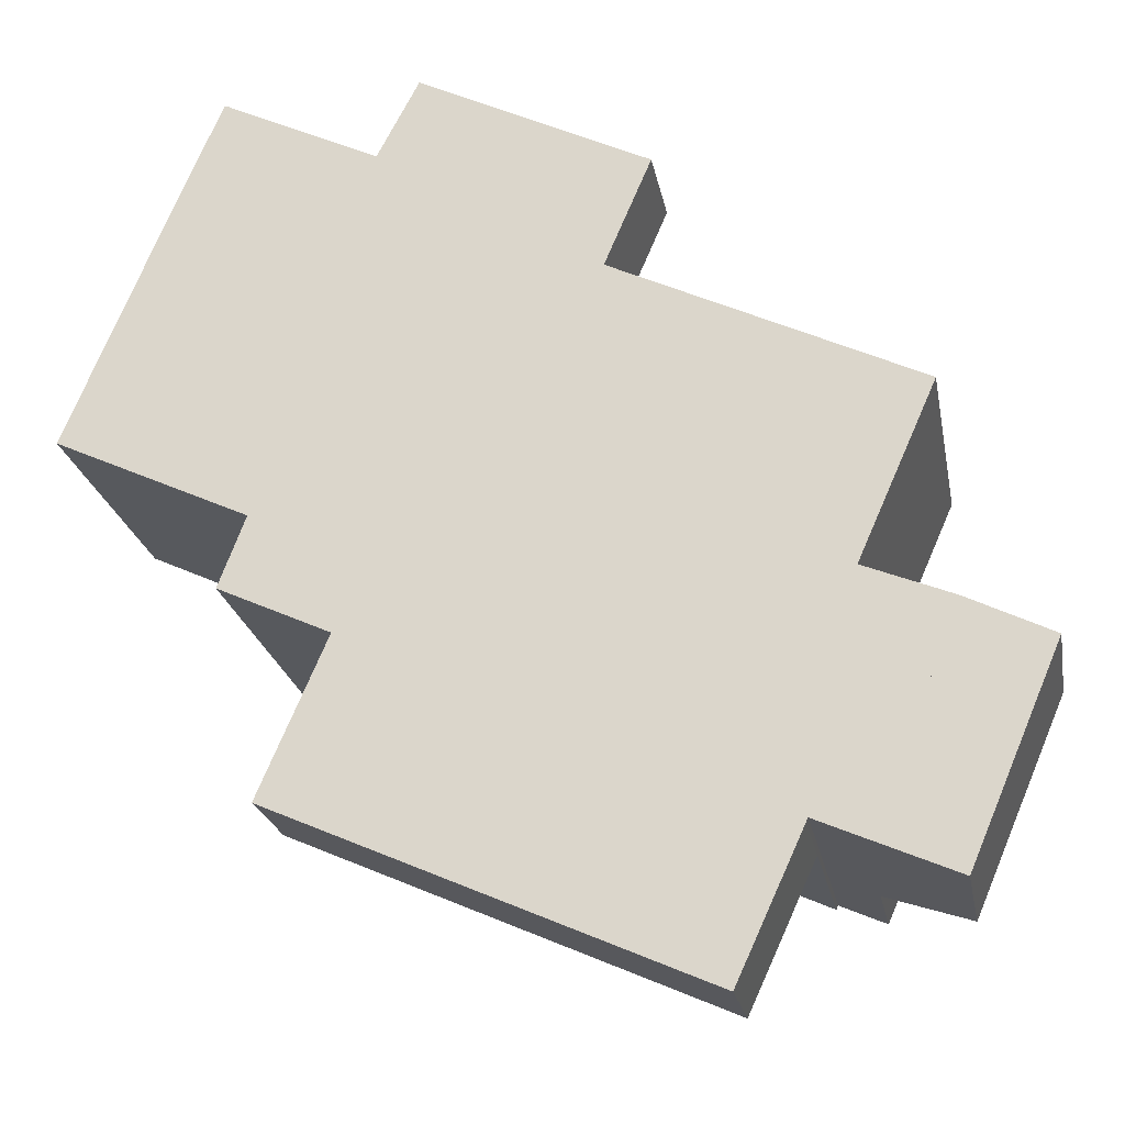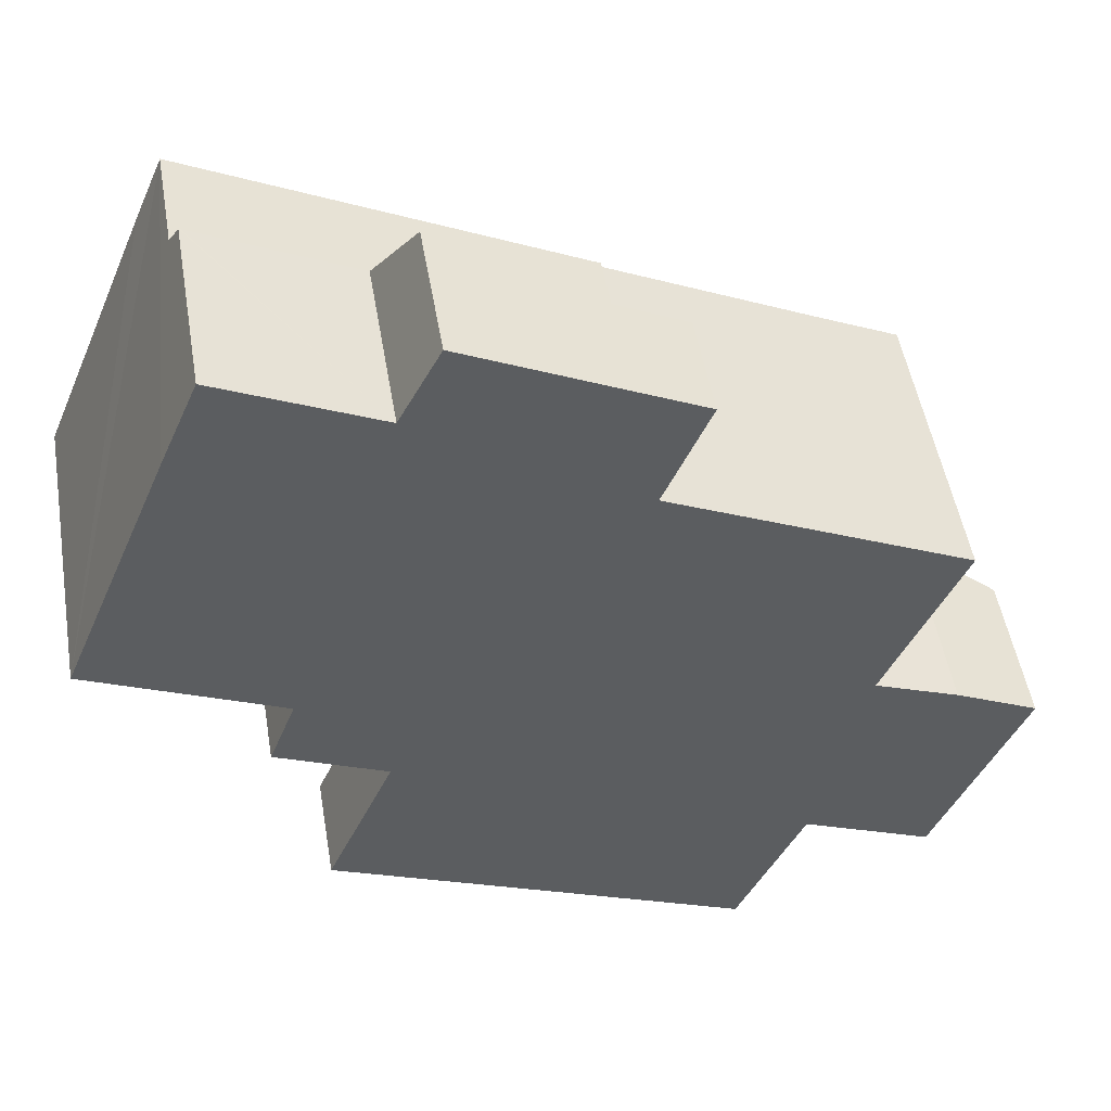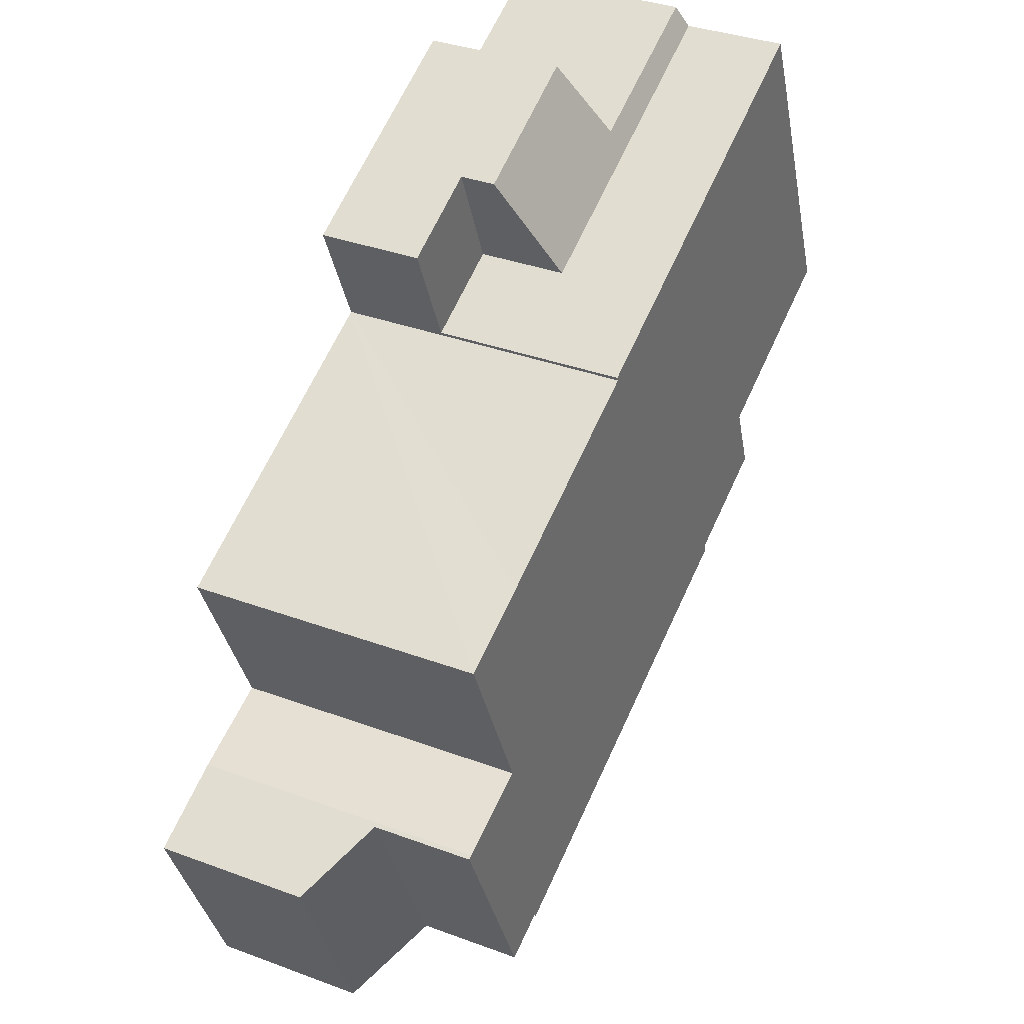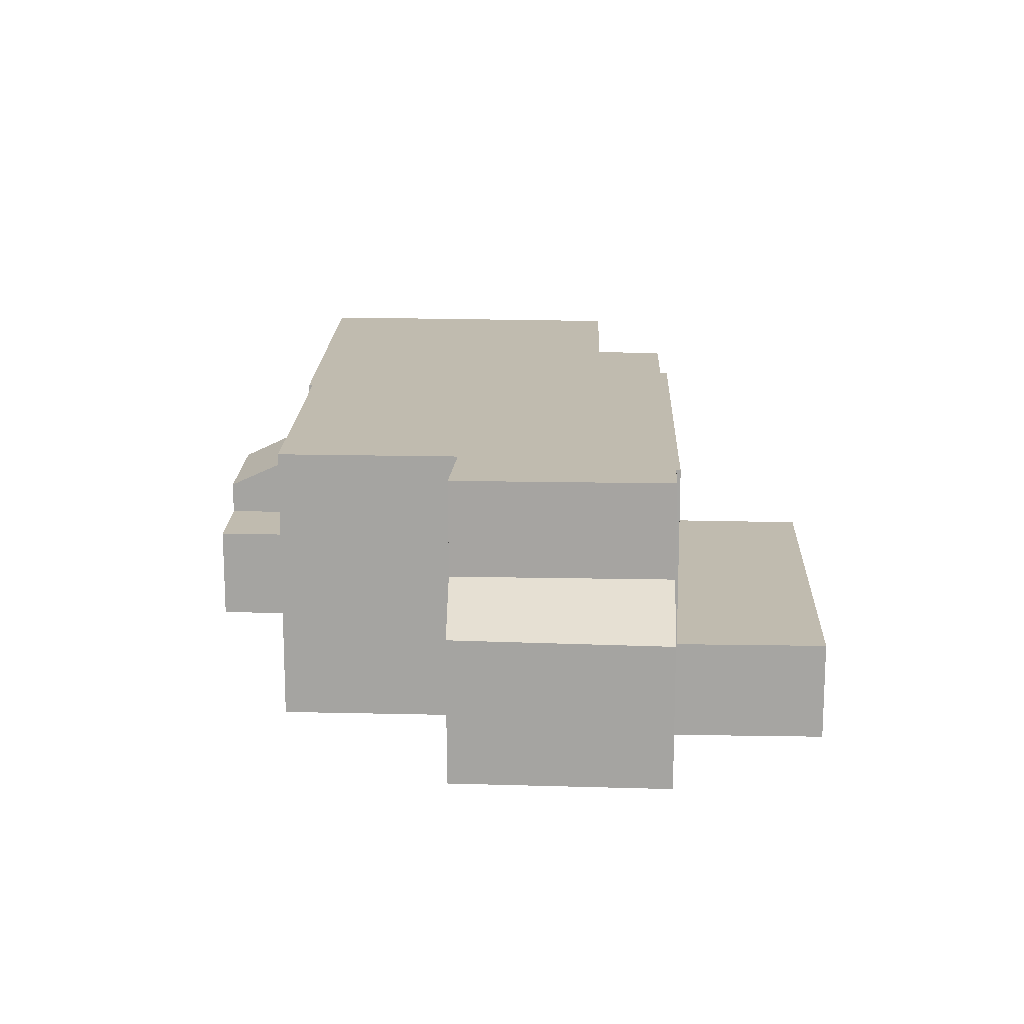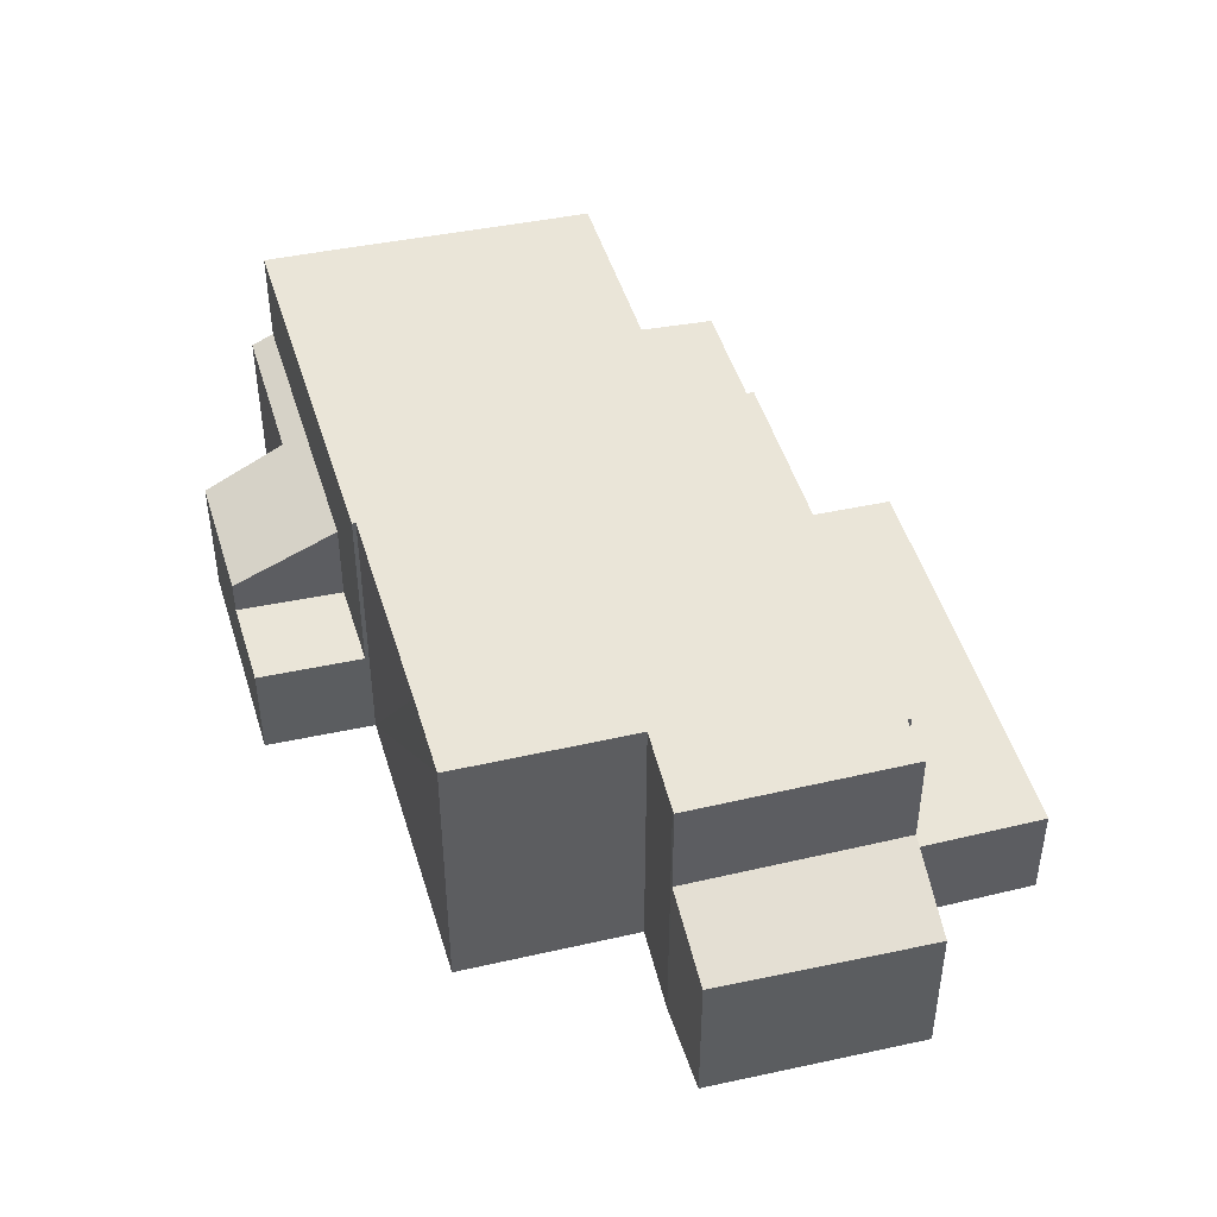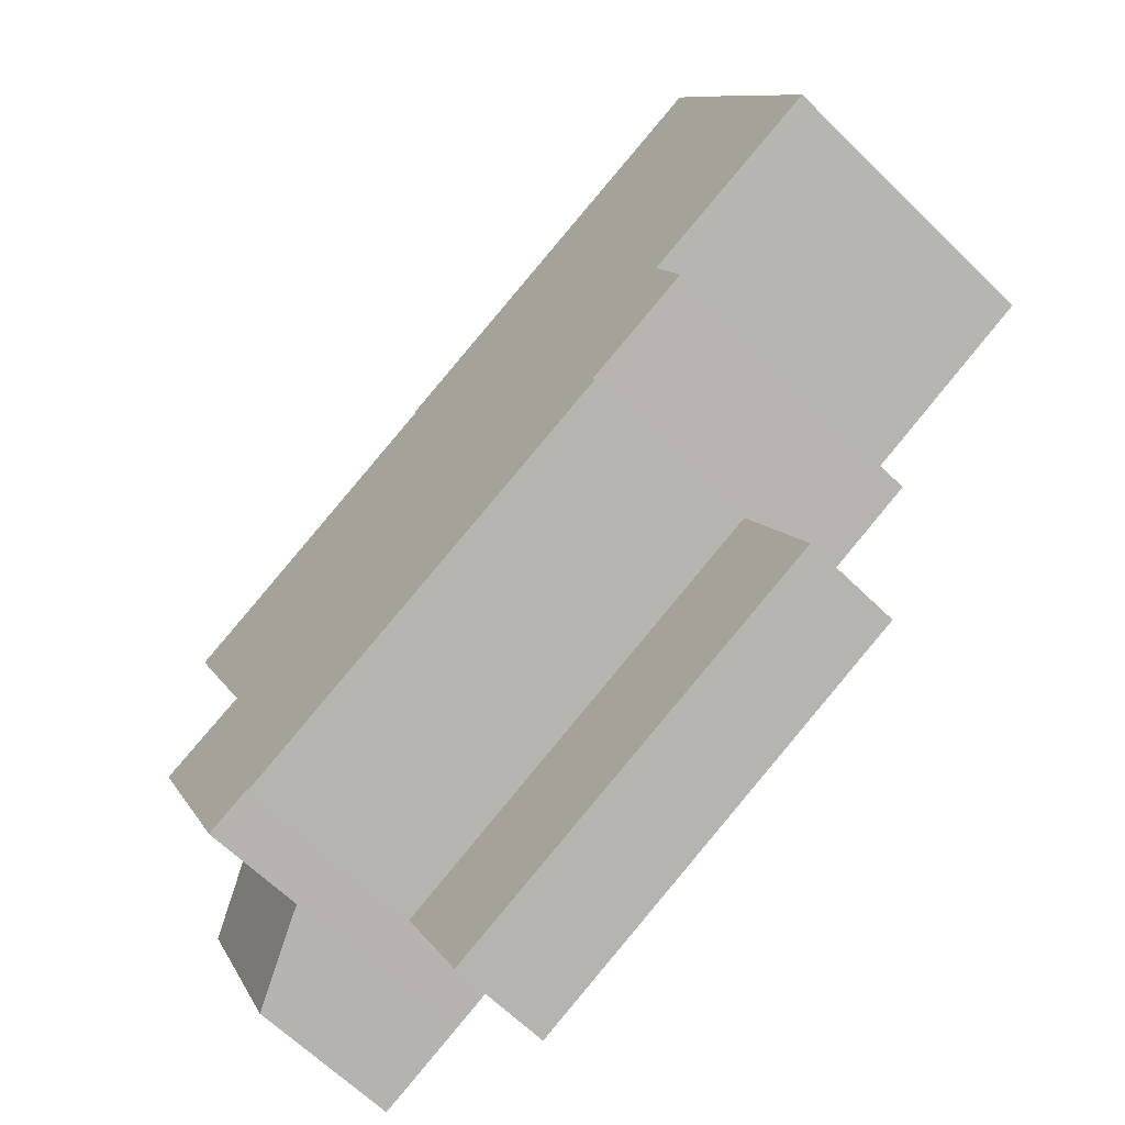
<metadata>
{"format":"obj","ext":"obj","renderer":"f3d","projection":"perspective","resolution":1024,"background":"white","views":[{"elev":-22.2,"azim":10.4,"up":"+Z"},{"elev":50.6,"azim":-9.6,"up":"+Z"},{"elev":34.4,"azim":116.7,"up":"+Z"},{"elev":16.1,"azim":116.7,"up":"+Y"},{"elev":45.4,"azim":99.1,"up":"+Y"},{"elev":-64.1,"azim":-134.7,"up":"+Z"}]}
</metadata>
<code>
v  13.93 2.265 -12.21
v  6.01 2.265 -4.798
v  15.38 2.265 -9.062
v  7.693 2.265 -9.456
v  4.593 2.265 -8.086
v  4.593 4.951e-16 -8.086
v  6.01 2.938e-16 -4.798
v  15.38 5.549e-16 -9.062
v  13.93 7.478e-16 -12.21
v  7.693 5.79e-16 -9.456
v  16.45 4.206 -9.421
v  20.32 3.381 -5.631
v  18.35 3.34 -10.25
v  18.55 4.206 -4.759
v  16.45 5.769e-16 -9.421
v  18.55 2.914e-16 -4.759
v  20.32 3.448e-16 -5.631
v  18.35 6.276e-16 -10.25
v  9.668 2.265 4.138
v  12.64 2.265 5.474
v  11.66 2.265 3.175
v  10.63 2.265 6.453
v  9.668 -2.534e-16 4.138
v  10.63 -3.951e-16 6.453
v  12.64 -3.352e-16 5.474
v  11.66 -1.944e-16 3.175
v  2.43 6.453 5.863
v  4.224 6.453 -1.966
v  0 6.453 3.951e-16
v  3.059 6.453 7.337
v  9.668 6.453 4.138
v  6.014 6.453 -4.613
v  6.077 6.453 -4.642
v  11.66 6.453 3.175
v  11.62 6.453 3.092
v  3.638 6.453 -3.522
v  15.38 6.453 -9.062
v  6.01 6.453 -4.798
v  16.41 6.453 0.795
v  15.42 6.453 -8.971
v  16.31 6.453 -9.359
v  16.45 6.453 -9.421
v  16.55 6.453 -3.941
v  18.26 6.453 -0.075
v  18.55 6.453 -4.759
v  18.46 6.453 -4.715
v  11.62 -1.893e-16 3.092
v  18.26 4.592e-18 -0.075
v  16.41 -4.868e-17 0.795
v  3.059 -4.493e-16 7.337
v  16.55 2.413e-16 -3.941
v  15.42 5.493e-16 -8.971
v  18.46 2.887e-16 -4.715
v  16.31 5.731e-16 -9.359
v  6.077 2.842e-16 -4.642
v  3.638 2.157e-16 -3.522
v  6.014 2.825e-16 -4.613
v  4.224 1.204e-16 -1.966
v  0 0 0
v  2.43 -3.59e-16 5.863
v  3.269 3.948 7.829
v  3.308 3.948 7.811
v  3.059 4.194 7.337
v  9.668 4.194 4.138
v  6.71 3.938 6.187
v  7.618 3.034 7.928
v  10.63 3.04 6.453
v  6.71 -3.788e-16 6.187
v  3.308 -4.783e-16 7.811
v  3.269 -4.794e-16 7.829
v  7.618 -4.855e-16 7.928
g defaultobject
f 1 2 3
f 2 1 4
f 2 4 5
f 6 2 5
f 2 6 7
f 7 3 2
f 3 7 8
f 8 1 3
f 1 8 9
f 4 6 5
f 6 4 10
f 10 4 1
f 10 1 9
f 6 8 7
f 8 6 10
f 8 10 9
f 11 12 13
f 12 11 14
f 15 14 11
f 14 15 16
f 16 12 14
f 12 16 17
f 17 13 12
f 13 17 18
f 13 15 11
f 15 13 18
f 18 16 15
f 16 18 17
f 19 20 21
f 20 19 22
f 23 22 19
f 22 23 24
f 24 20 22
f 20 24 25
f 25 21 20
f 21 25 26
f 26 19 21
f 19 26 23
f 23 25 24
f 25 23 26
f 27 28 29
f 28 27 30
f 28 30 31
f 28 31 32
f 32 31 33
f 34 35 31
f 32 36 28
f 33 37 38
f 37 33 31
f 37 31 35
f 37 35 39
f 37 39 40
f 40 39 41
f 41 39 42
f 42 39 43
f 43 39 44
f 43 45 42
f 45 43 46
f 47 39 35
f 39 47 44
f 44 47 48
f 48 47 49
f 16 45 46
f 50 31 30
f 31 50 23
f 31 23 34
f 34 23 26
f 48 43 44
f 43 48 51
f 16 42 45
f 42 16 15
f 52 37 40
f 37 52 8
f 26 35 34
f 35 26 47
f 51 46 43
f 46 51 53
f 16 46 53
f 15 41 42
f 41 15 40
f 40 15 52
f 52 15 54
f 8 38 37
f 38 8 7
f 55 32 33
f 32 55 36
f 36 55 56
f 56 55 57
f 58 29 28
f 29 58 59
f 7 33 38
f 33 7 55
f 59 27 29
f 27 59 30
f 30 59 60
f 30 60 50
f 56 28 36
f 28 56 58
f 60 23 50
f 23 60 59
f 23 59 58
f 23 58 56
f 23 56 57
f 23 57 26
f 26 57 55
f 26 55 7
f 26 7 47
f 47 7 8
f 47 8 49
f 49 8 51
f 49 51 48
f 51 8 52
f 52 53 51
f 53 52 54
f 53 54 16
f 16 54 15
f 61 62 63
f 64 63 62
f 65 64 62
f 66 64 65
f 67 64 66
f 62 68 65
f 68 62 61
f 68 61 69
f 69 61 70
f 66 24 67
f 24 66 71
f 68 66 65
f 66 68 71
f 50 61 63
f 61 50 70
f 67 23 64
f 23 67 24
f 23 63 64
f 63 23 50
f 23 68 50
f 68 23 24
f 68 24 71
f 50 68 69
f 50 69 70

</code>
